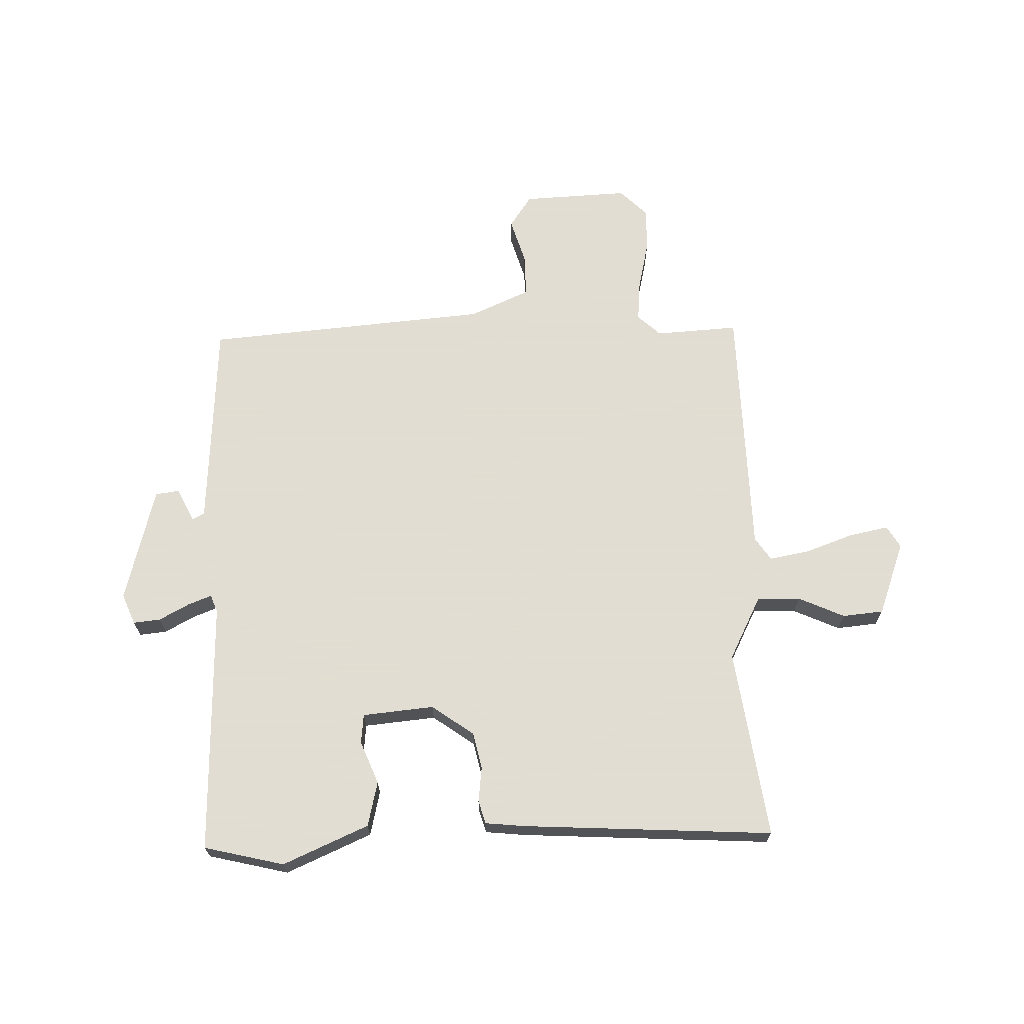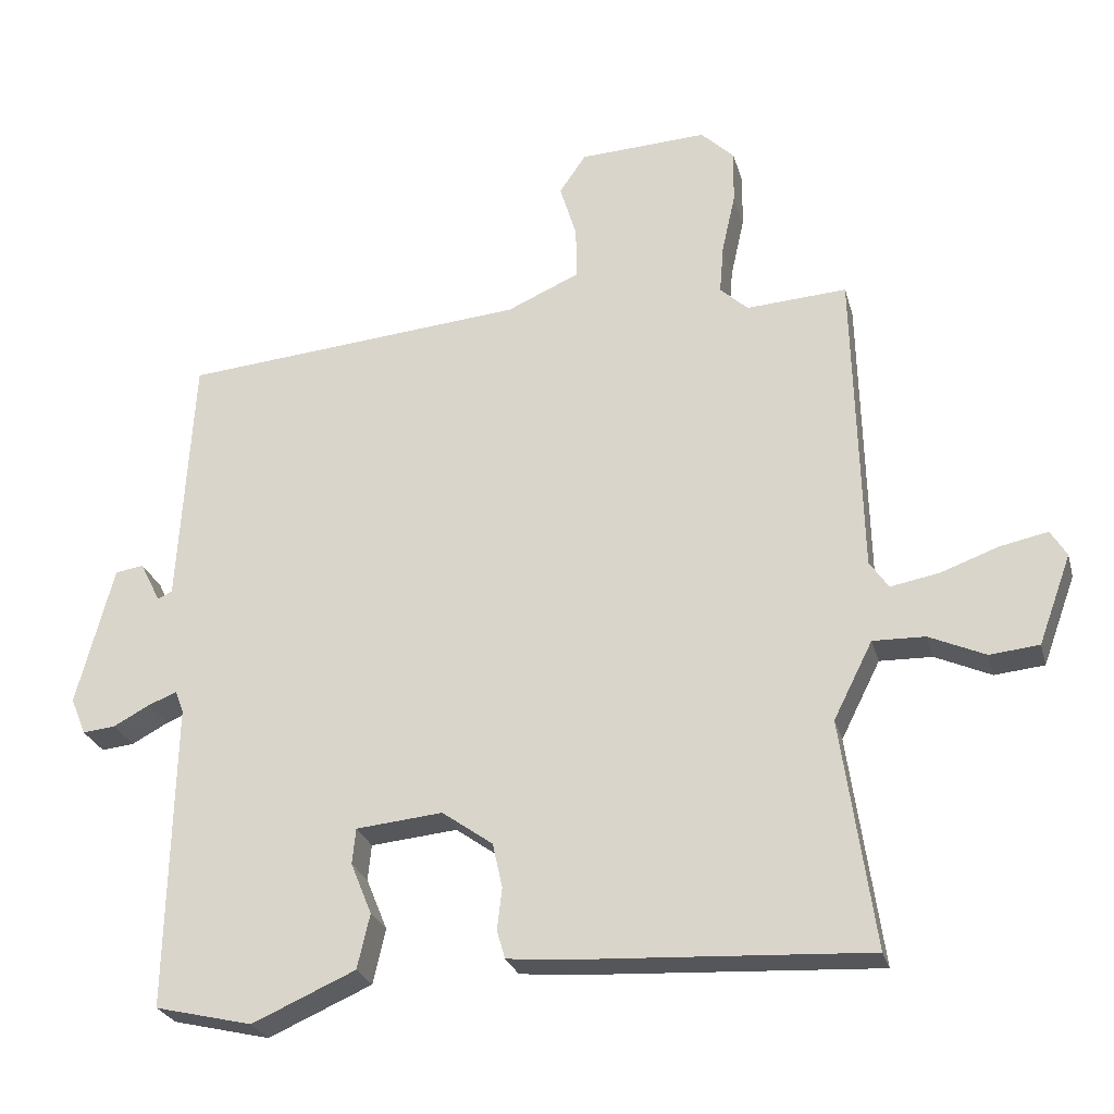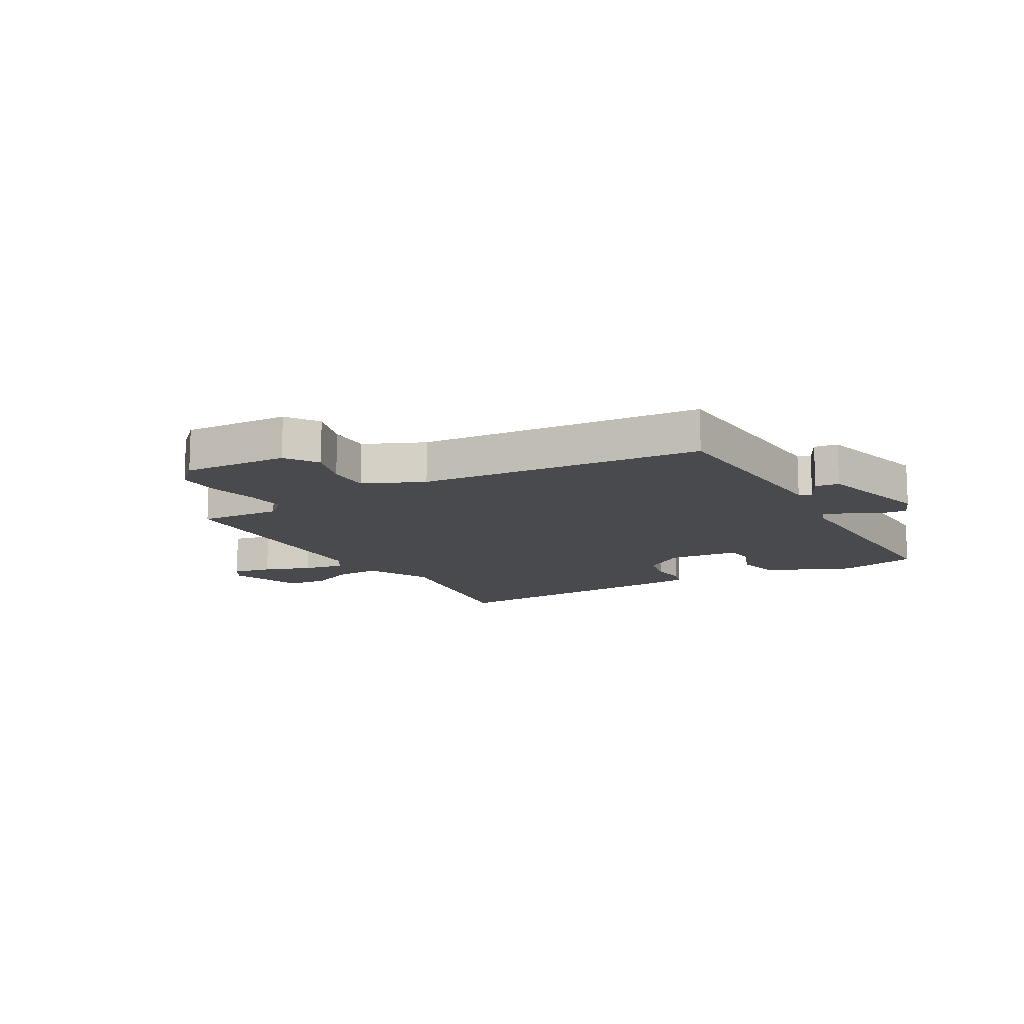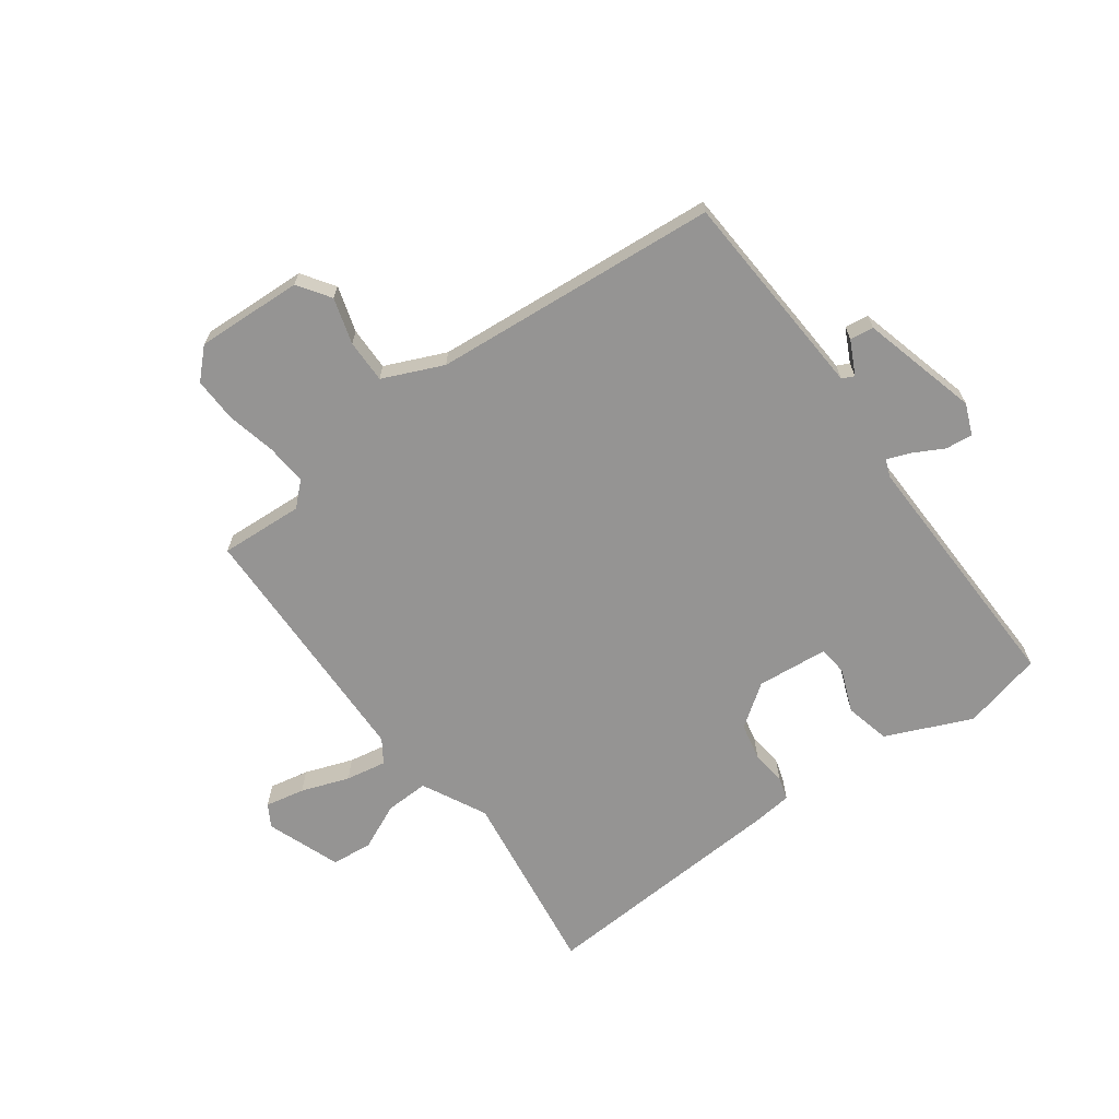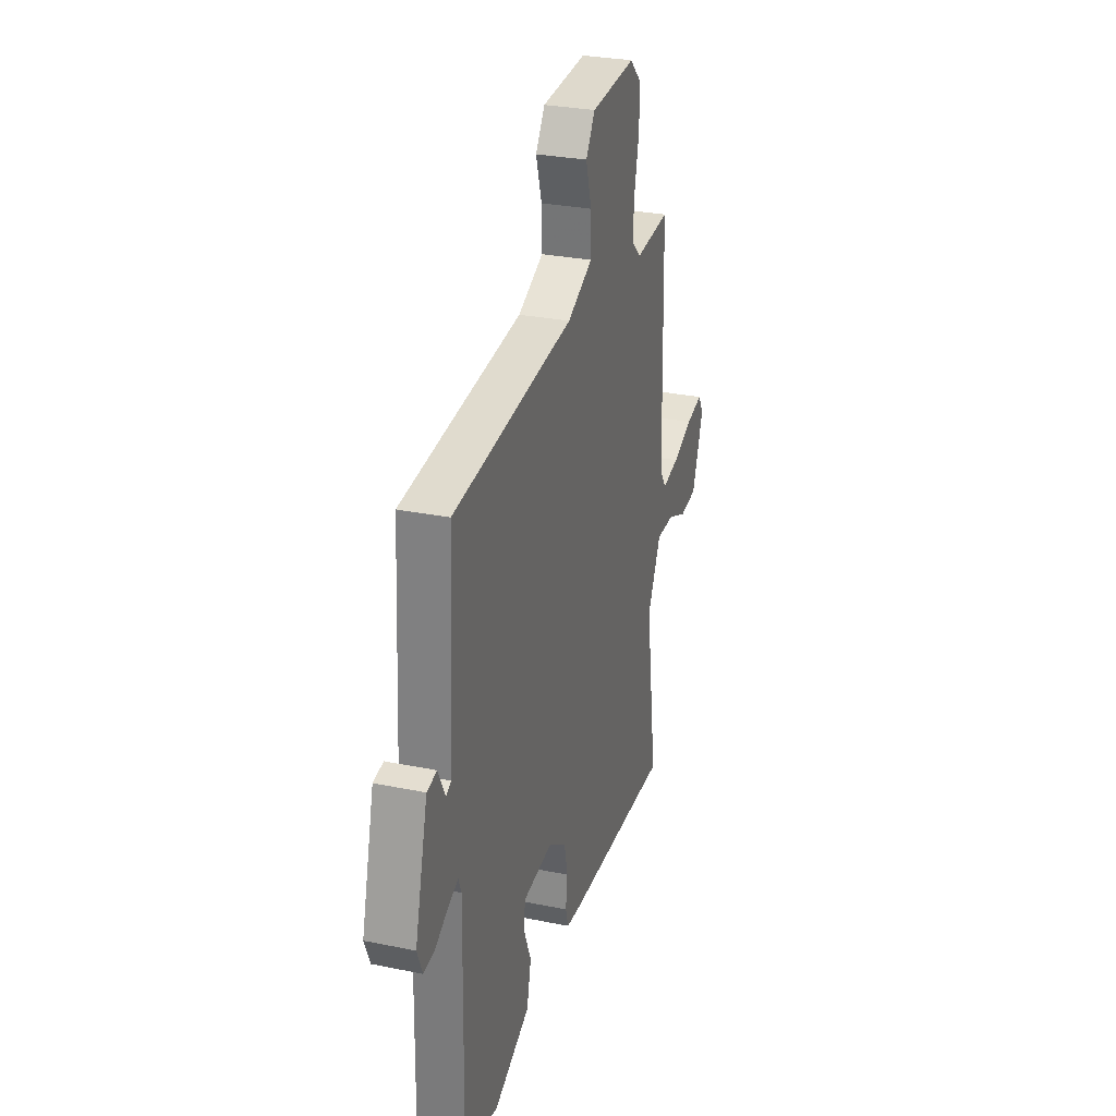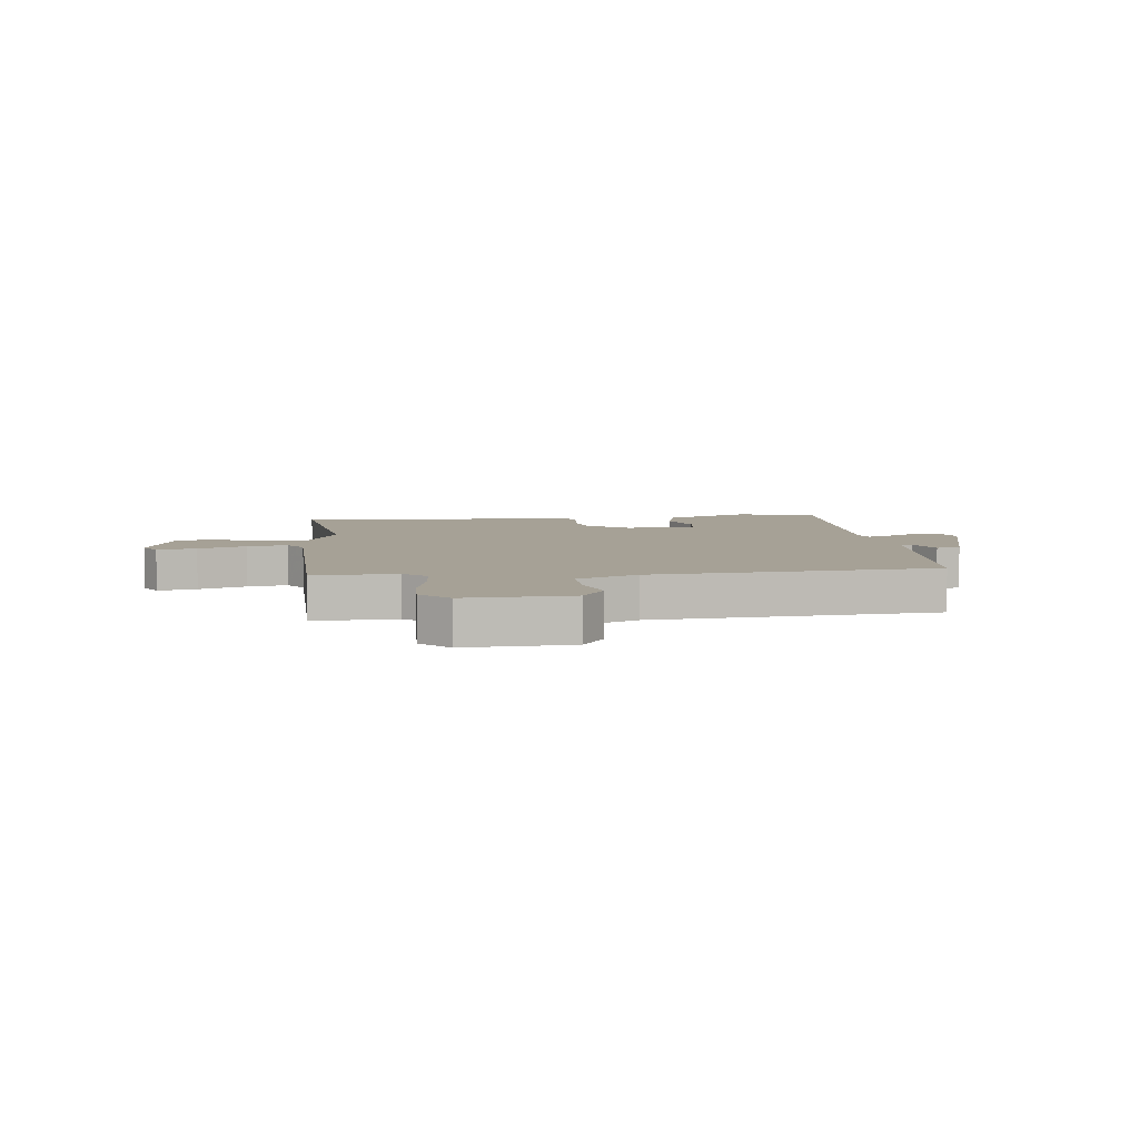
<metadata>
{"format":"obj","ext":"obj","renderer":"f3d","projection":"perspective","resolution":1024,"background":"white","views":[{"elev":68.1,"azim":178.5,"up":"+Y"},{"elev":-26.1,"azim":-165.6,"up":"+Z"},{"elev":-12.9,"azim":29.9,"up":"+Y"},{"elev":-67.2,"azim":36.3,"up":"+Y"},{"elev":29.4,"azim":106.8,"up":"+Z"},{"elev":6.2,"azim":-6.1,"up":"+Y"}]}
</metadata>
<code>
v -0.5 0.07 0.5
v -0.356 0.07 0.491
v -0.316 0.07 0.528
v -0.322 0.07 0.599
v -0.341 0.07 0.684
v -0.343 0.07 0.761
v -0.295 0.07 0.808
v -0.111 0.07 0.799
v -0.073 0.07 0.743
v -0.097 0.07 0.664
v -0.098 0.07 0.589
v 0.006 0.07 0.543
v 0.5 0.07 0.5
v 0.509 0.07 0.344
v 0.521 0.07 0.135
v 0.542 0.07 0.125
v 0.571 0.07 0.183
v 0.612 0.07 0.177
v 0.665 0.07 -0.025
v 0.643 0.07 -0.078
v 0.596 0.07 -0.073
v 0.544 0.07 -0.045
v 0.503 0.07 -0.029
v 0.491 0.07 -0.06
v 0.5 0.07 -0.5
v 0.361 0.07 -0.533
v 0.213 0.07 -0.468
v 0.195 0.07 -0.39
v 0.225 0.07 -0.316
v 0.22 0.07 -0.265
v 0.096 0.07 -0.253
v 0.023 0.07 -0.305
v 0.009 0.07 -0.369
v 0.016 0.07 -0.429
v 0.004 0.07 -0.469
v -0.065 0.07 -0.476
v -0.5 0.07 -0.5
v -0.453 0.07 -0.172
v -0.509 0.07 -0.061
v -0.584 0.07 -0.063
v -0.664 0.07 -0.099
v -0.735 0.07 -0.092
v -0.782 0.07 0.036
v -0.759 0.07 0.074
v -0.691 0.07 0.06
v -0.608 0.07 0.03
v -0.538 0.07 0.017
v -0.511 0.07 0.057
v -0.5 0 0.5
v -0.356 0 0.491
v -0.316 0 0.528
v -0.322 0 0.599
v -0.341 0 0.684
v -0.343 0 0.761
v -0.295 0 0.808
v -0.111 0 0.799
v -0.073 0 0.743
v -0.097 0 0.664
v -0.098 0 0.589
v 0.006 0 0.543
v 0.5 0 0.5
v 0.509 0 0.344
v 0.521 0 0.135
v 0.542 0 0.125
v 0.571 0 0.183
v 0.612 0 0.177
v 0.665 0 -0.025
v 0.643 0 -0.078
v 0.596 0 -0.073
v 0.544 0 -0.045
v 0.503 0 -0.029
v 0.491 0 -0.06
v 0.5 0 -0.5
v 0.361 0 -0.533
v 0.213 0 -0.468
v 0.195 0 -0.39
v 0.225 0 -0.316
v 0.22 0 -0.265
v 0.096 0 -0.253
v 0.023 0 -0.305
v 0.009 0 -0.369
v 0.016 0 -0.429
v 0.004 0 -0.469
v -0.065 0 -0.476
v -0.5 0 -0.5
v -0.453 0 -0.172
v -0.509 0 -0.061
v -0.584 0 -0.063
v -0.664 0 -0.099
v -0.735 0 -0.092
v -0.782 0 0.036
v -0.759 0 0.074
v -0.691 0 0.06
v -0.608 0 0.03
v -0.538 0 0.017
v -0.511 0 0.057
f 44 45 46
f 43 44 46
f 42 43 46
f 41 42 46
f 40 41 46
f 39 40 46 47
f 38 39 47 48
f 36 37 38
f 35 36 38
f 34 35 38
f 33 34 38
f 48 1 2
f 38 48 2
f 33 38 2
f 32 33 2
f 27 28 29
f 26 27 29
f 25 26 29
f 24 25 29
f 23 24 29 30
f 20 21 22
f 19 20 22
f 18 19 22
f 17 18 22
f 16 17 22
f 15 16 22 23
f 23 30 31
f 15 23 31
f 14 15 31
f 13 14 31
f 12 13 31
f 8 9 10
f 7 8 10
f 6 7 10
f 5 6 10
f 4 5 10
f 3 4 10 11
f 12 31 32
f 11 12 32
f 3 11 32
f 2 3 32
f 94 93 92
f 94 92 91
f 94 91 90
f 94 90 89
f 94 89 88
f 95 94 88 87
f 96 95 87 86
f 86 85 84
f 86 84 83
f 86 83 82
f 86 82 81
f 50 49 96
f 50 96 86
f 50 86 81
f 50 81 80
f 77 76 75
f 77 75 74
f 77 74 73
f 77 73 72
f 78 77 72 71
f 70 69 68
f 70 68 67
f 70 67 66
f 70 66 65
f 70 65 64
f 71 70 64 63
f 79 78 71
f 79 71 63
f 79 63 62
f 79 62 61
f 79 61 60
f 58 57 56
f 58 56 55
f 58 55 54
f 58 54 53
f 58 53 52
f 59 58 52 51
f 80 79 60
f 80 60 59
f 80 59 51
f 80 51 50
f 1 49 50 2
f 2 50 51 3
f 3 51 52 4
f 4 52 53 5
f 5 53 54 6
f 6 54 55 7
f 7 55 56 8
f 8 56 57 9
f 9 57 58 10
f 10 58 59 11
f 11 59 60 12
f 12 60 61 13
f 13 61 62 14
f 14 62 63 15
f 15 63 64 16
f 16 64 65 17
f 17 65 66 18
f 18 66 67 19
f 19 67 68 20
f 20 68 69 21
f 21 69 70 22
f 22 70 71 23
f 23 71 72 24
f 24 72 73 25
f 25 73 74 26
f 26 74 75 27
f 27 75 76 28
f 28 76 77 29
f 29 77 78 30
f 30 78 79 31
f 31 79 80 32
f 32 80 81 33
f 33 81 82 34
f 34 82 83 35
f 35 83 84 36
f 36 84 85 37
f 37 85 86 38
f 38 86 87 39
f 39 87 88 40
f 40 88 89 41
f 41 89 90 42
f 42 90 91 43
f 43 91 92 44
f 44 92 93 45
f 45 93 94 46
f 46 94 95 47
f 47 95 96 48
f 48 96 49 1

</code>
